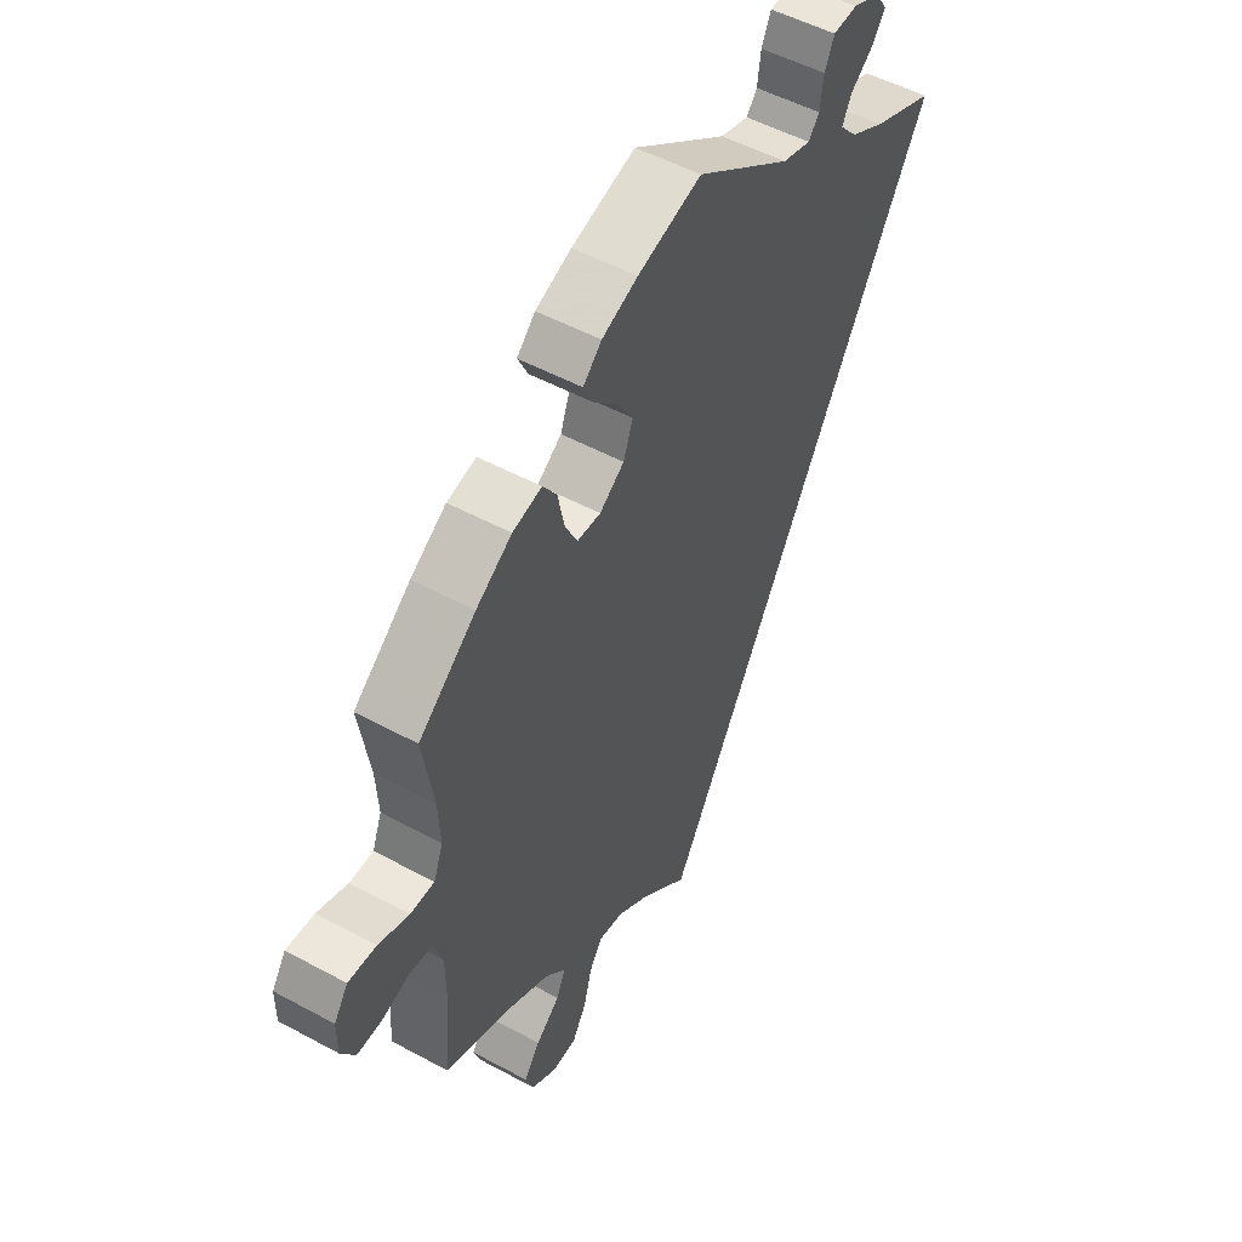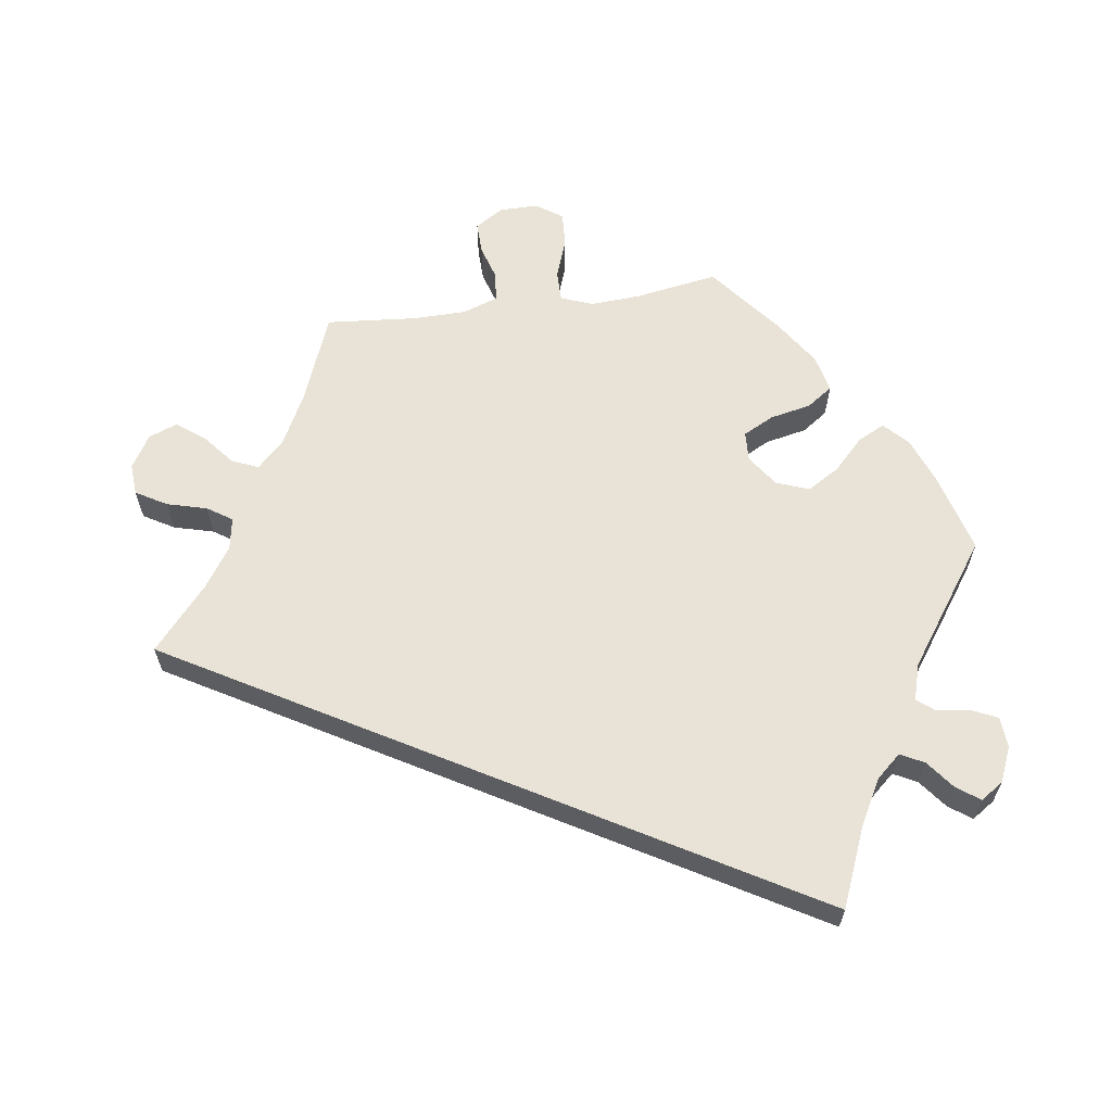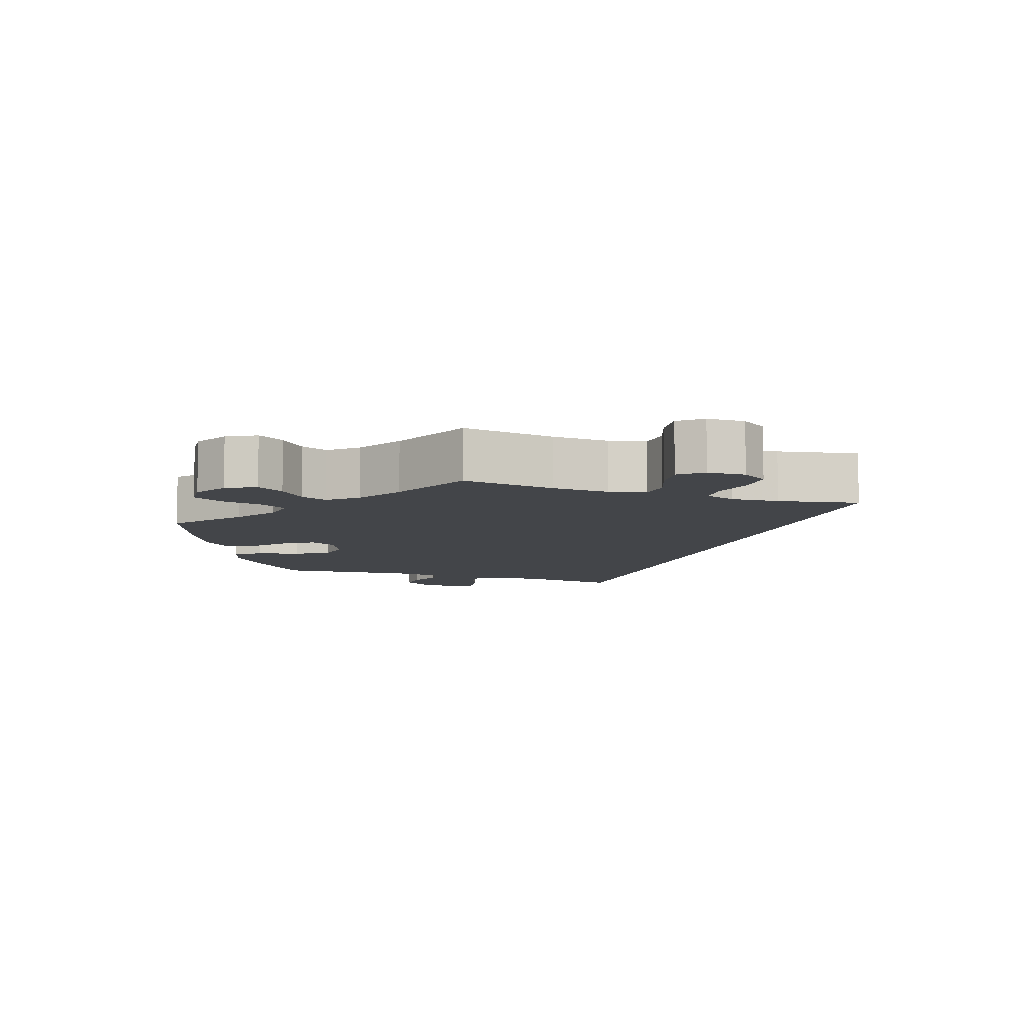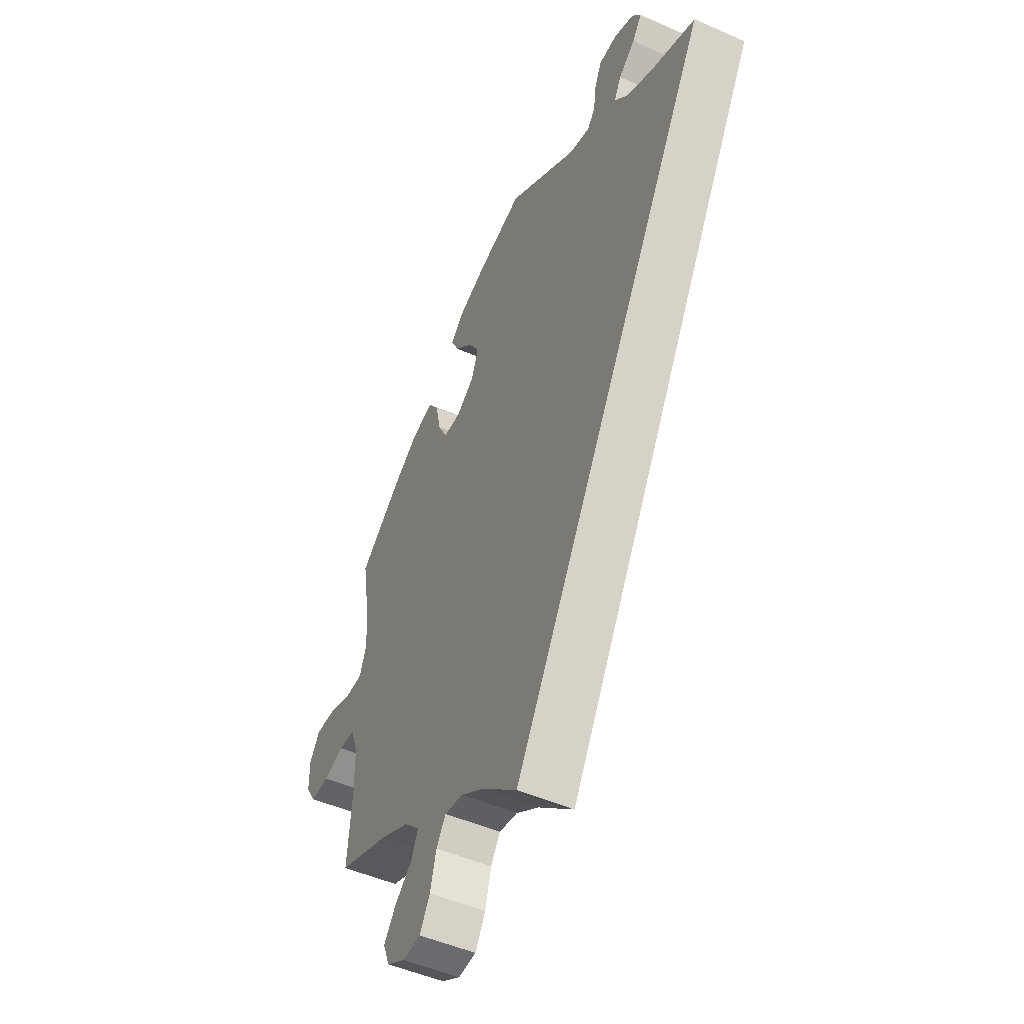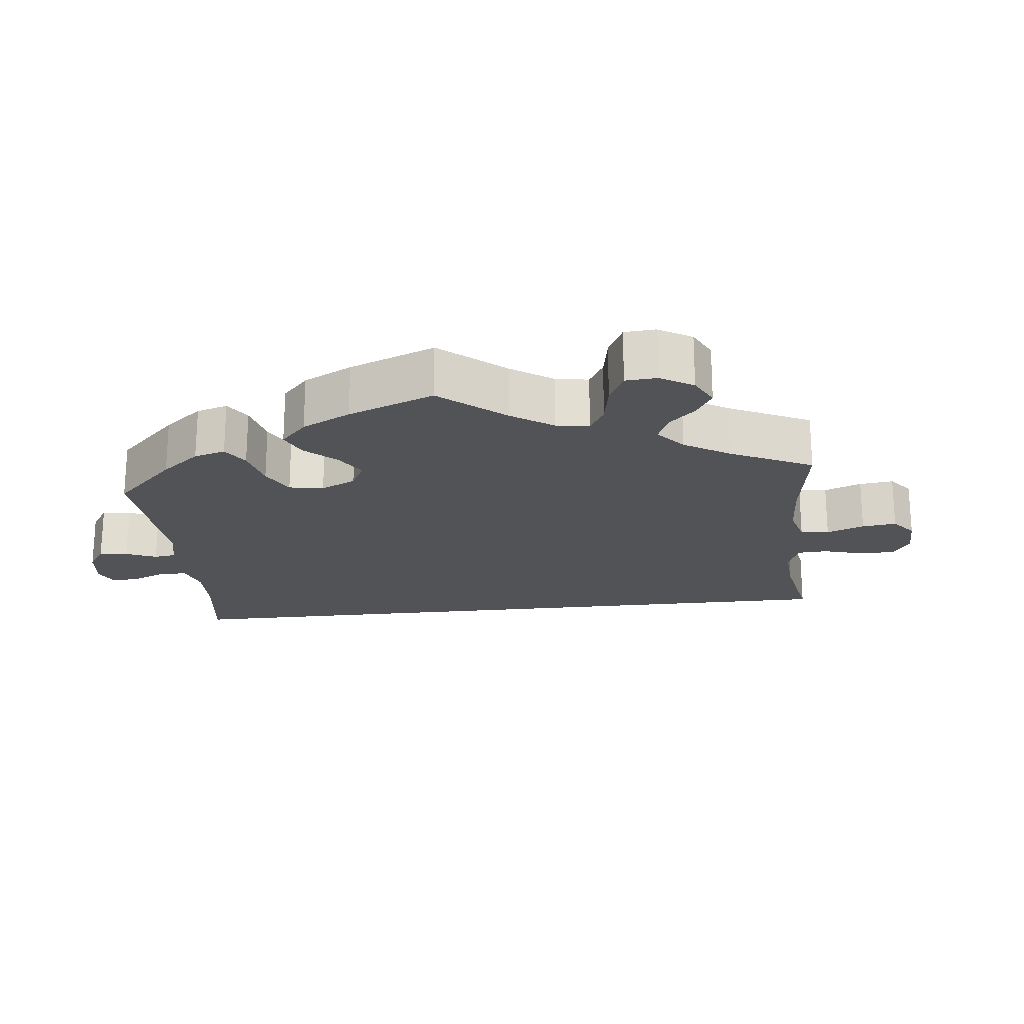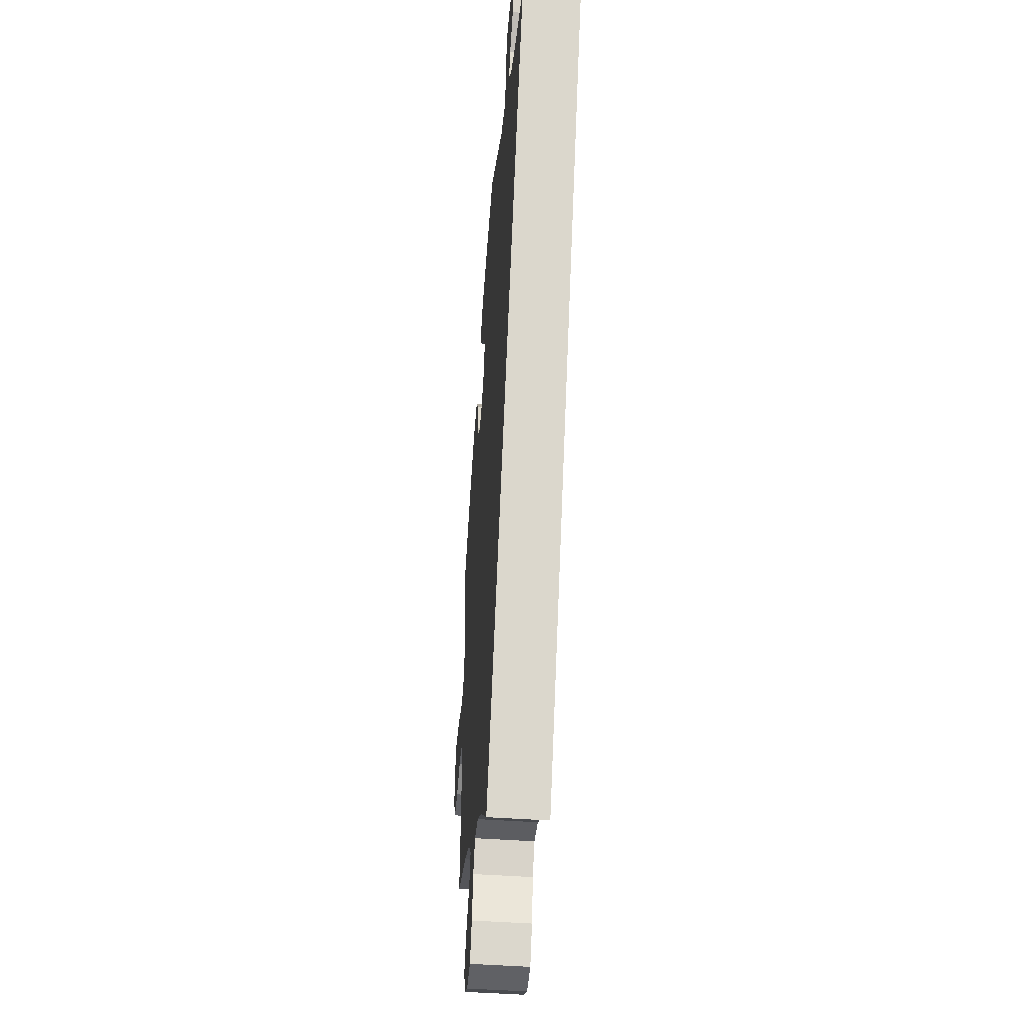
<metadata>
{"format":"obj","ext":"obj","renderer":"f3d","projection":"perspective","resolution":1024,"background":"white","views":[{"elev":51.5,"azim":120.5,"up":"+Z"},{"elev":62.5,"azim":-98.1,"up":"+Y"},{"elev":-8.7,"azim":131.3,"up":"+Y"},{"elev":-49.7,"azim":-115.9,"up":"+Z"},{"elev":-21.7,"azim":66.1,"up":"+Y"},{"elev":-46.3,"azim":-94.7,"up":"+Z"}]}
</metadata>
<code>
v -0.501 0.07 0.289
v -0.39 0.07 0.335
v -0.328 0.07 0.369
v -0.297 0.07 0.404
v -0.314 0.07 0.437
v -0.354 0.07 0.468
v -0.377 0.07 0.5
v -0.356 0.07 0.532
v -0.307 0.07 0.553
v -0.264 0.07 0.55
v -0.247 0.07 0.513
v -0.241 0.07 0.467
v -0.222 0.07 0.443
v -0.171 0.07 0.458
v -0.001 0.07 0.578
v 0.113 0.07 0.546
v 0.177 0.07 0.521
v 0.21 0.07 0.489
v 0.191 0.07 0.451
v 0.148 0.07 0.409
v 0.121 0.07 0.364
v 0.138 0.07 0.318
v 0.182 0.07 0.287
v 0.224 0.07 0.289
v 0.246 0.07 0.332
v 0.258 0.07 0.39
v 0.283 0.07 0.426
v 0.335 0.07 0.414
v 0.399 0.07 0.372
v 0.501 0.07 0.29
v 0.482 0.07 0.173
v 0.478 0.07 0.103
v 0.495 0.07 0.059
v 0.538 0.07 0.059
v 0.593 0.07 0.079
v 0.643 0.07 0.082
v 0.668 0.07 0.045
v 0.668 0.07 -0.009
v 0.643 0.07 -0.049
v 0.598 0.07 -0.048
v 0.549 0.07 -0.033
v 0.508 0.07 -0.038
v 0.491 0.07 -0.087
v 0.49 0.07 -0.162
v 0.501 0.07 -0.289
v 0.377 0.07 -0.338
v 0.305 0.07 -0.375
v 0.268 0.07 -0.413
v 0.284 0.07 -0.45
v 0.327 0.07 -0.486
v 0.356 0.07 -0.525
v 0.341 0.07 -0.565
v 0.295 0.07 -0.593
v 0.251 0.07 -0.59
v 0.226 0.07 -0.547
v 0.211 0.07 -0.491
v 0.188 0.07 -0.456
v 0.143 0.07 -0.464
v 0.087 0.07 -0.502
v 0 0.07 -0.578
v -0.501 0 0.289
v -0.39 0 0.335
v -0.328 0 0.369
v -0.297 0 0.404
v -0.314 0 0.437
v -0.354 0 0.468
v -0.377 0 0.5
v -0.356 0 0.532
v -0.307 0 0.553
v -0.264 0 0.55
v -0.247 0 0.513
v -0.241 0 0.467
v -0.222 0 0.443
v -0.171 0 0.458
v -0.001 0 0.578
v 0.113 0 0.546
v 0.177 0 0.521
v 0.21 0 0.489
v 0.191 0 0.451
v 0.148 0 0.409
v 0.121 0 0.364
v 0.138 0 0.318
v 0.182 0 0.287
v 0.224 0 0.289
v 0.246 0 0.332
v 0.258 0 0.39
v 0.283 0 0.426
v 0.335 0 0.414
v 0.399 0 0.372
v 0.501 0 0.29
v 0.482 0 0.173
v 0.478 0 0.103
v 0.495 0 0.059
v 0.538 0 0.059
v 0.593 0 0.079
v 0.643 0 0.082
v 0.668 0 0.045
v 0.668 0 -0.009
v 0.643 0 -0.049
v 0.598 0 -0.048
v 0.549 0 -0.033
v 0.508 0 -0.038
v 0.491 0 -0.087
v 0.49 0 -0.162
v 0.501 0 -0.289
v 0.377 0 -0.338
v 0.305 0 -0.375
v 0.268 0 -0.413
v 0.284 0 -0.45
v 0.327 0 -0.486
v 0.356 0 -0.525
v 0.341 0 -0.565
v 0.295 0 -0.593
v 0.251 0 -0.59
v 0.226 0 -0.547
v 0.211 0 -0.491
v 0.188 0 -0.456
v 0.143 0 -0.464
v 0.087 0 -0.502
v 0 0 -0.578
f 59 60 1 2
f 58 59 2 3
f 57 58 3 4
f 56 57 4 5
f 53 54 55 56
f 53 56 5
f 52 53 5
f 49 50 51 52
f 49 52 5
f 48 49 5
f 47 48 5
f 46 47 5
f 44 45 46 5
f 43 44 5 6
f 42 43 6 7
f 41 42 7
f 34 35 36 37
f 33 34 37 38
f 28 29 30 31
f 28 31 32
f 25 26 27 28
f 24 25 28 32
f 23 24 32 33
f 17 18 19 20
f 17 20 21
f 14 15 16 17
f 13 14 17 21
f 9 10 11 12
f 7 8 9 12
f 7 12 13
f 41 7 13
f 33 38 39 40
f 22 23 33 40
f 22 40 41 13
f 13 21 22
f 62 61 120 119
f 63 62 119 118
f 64 63 118 117
f 65 64 117 116
f 116 115 114 113
f 65 116 113
f 65 113 112
f 112 111 110 109
f 65 112 109
f 65 109 108
f 65 108 107
f 65 107 106
f 65 106 105 104
f 66 65 104 103
f 67 66 103 102
f 67 102 101
f 97 96 95 94
f 98 97 94 93
f 91 90 89 88
f 92 91 88
f 88 87 86 85
f 92 88 85 84
f 93 92 84 83
f 80 79 78 77
f 81 80 77
f 77 76 75 74
f 81 77 74 73
f 72 71 70 69
f 72 69 68 67
f 73 72 67
f 73 67 101
f 100 99 98 93
f 100 93 83 82
f 73 101 100 82
f 82 81 73
f 1 61 62 2
f 2 62 63 3
f 3 63 64 4
f 4 64 65 5
f 5 65 66 6
f 6 66 67 7
f 7 67 68 8
f 8 68 69 9
f 9 69 70 10
f 10 70 71 11
f 11 71 72 12
f 12 72 73 13
f 13 73 74 14
f 14 74 75 15
f 15 75 76 16
f 16 76 77 17
f 17 77 78 18
f 18 78 79 19
f 19 79 80 20
f 20 80 81 21
f 21 81 82 22
f 22 82 83 23
f 23 83 84 24
f 24 84 85 25
f 25 85 86 26
f 26 86 87 27
f 27 87 88 28
f 28 88 89 29
f 29 89 90 30
f 30 90 91 31
f 31 91 92 32
f 32 92 93 33
f 33 93 94 34
f 34 94 95 35
f 35 95 96 36
f 36 96 97 37
f 37 97 98 38
f 38 98 99 39
f 39 99 100 40
f 40 100 101 41
f 41 101 102 42
f 42 102 103 43
f 43 103 104 44
f 44 104 105 45
f 45 105 106 46
f 46 106 107 47
f 47 107 108 48
f 48 108 109 49
f 49 109 110 50
f 50 110 111 51
f 51 111 112 52
f 52 112 113 53
f 53 113 114 54
f 54 114 115 55
f 55 115 116 56
f 56 116 117 57
f 57 117 118 58
f 58 118 119 59
f 59 119 120 60
f 60 120 61 1

</code>
